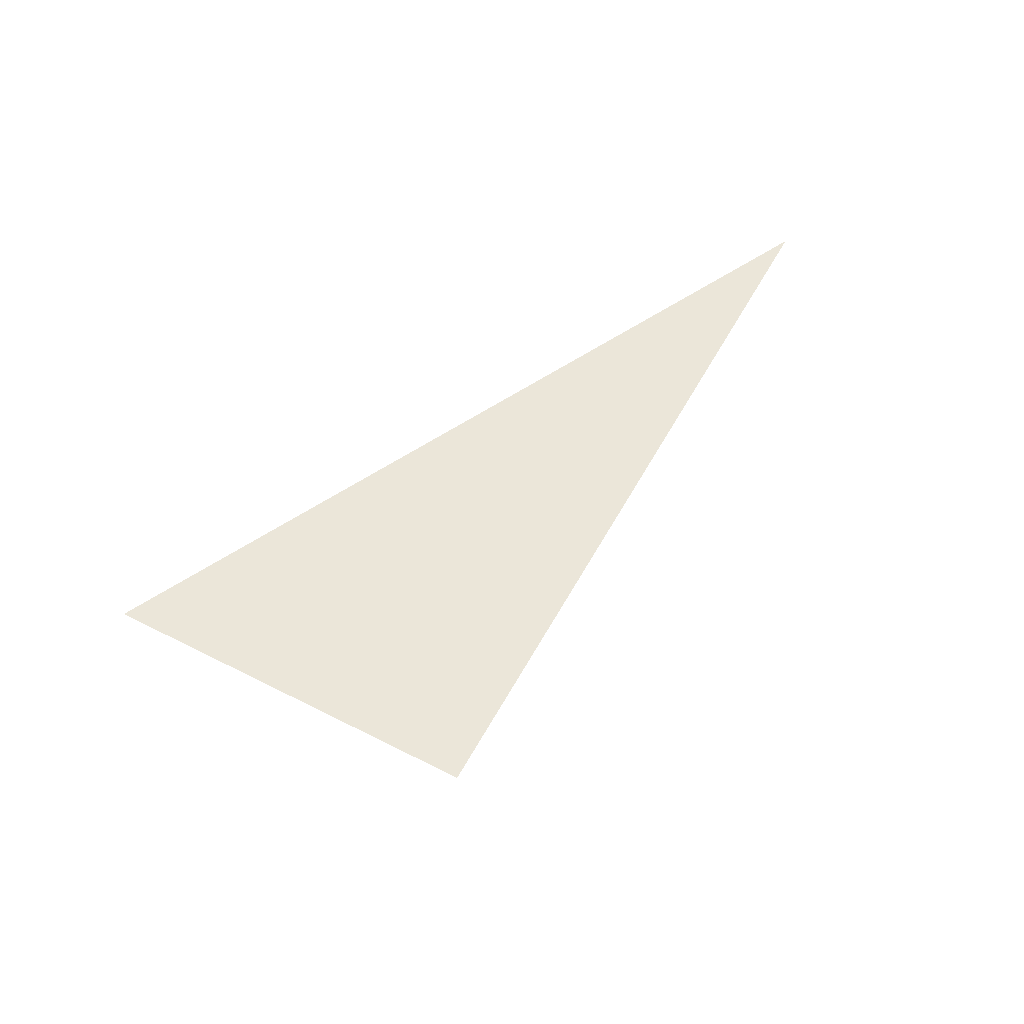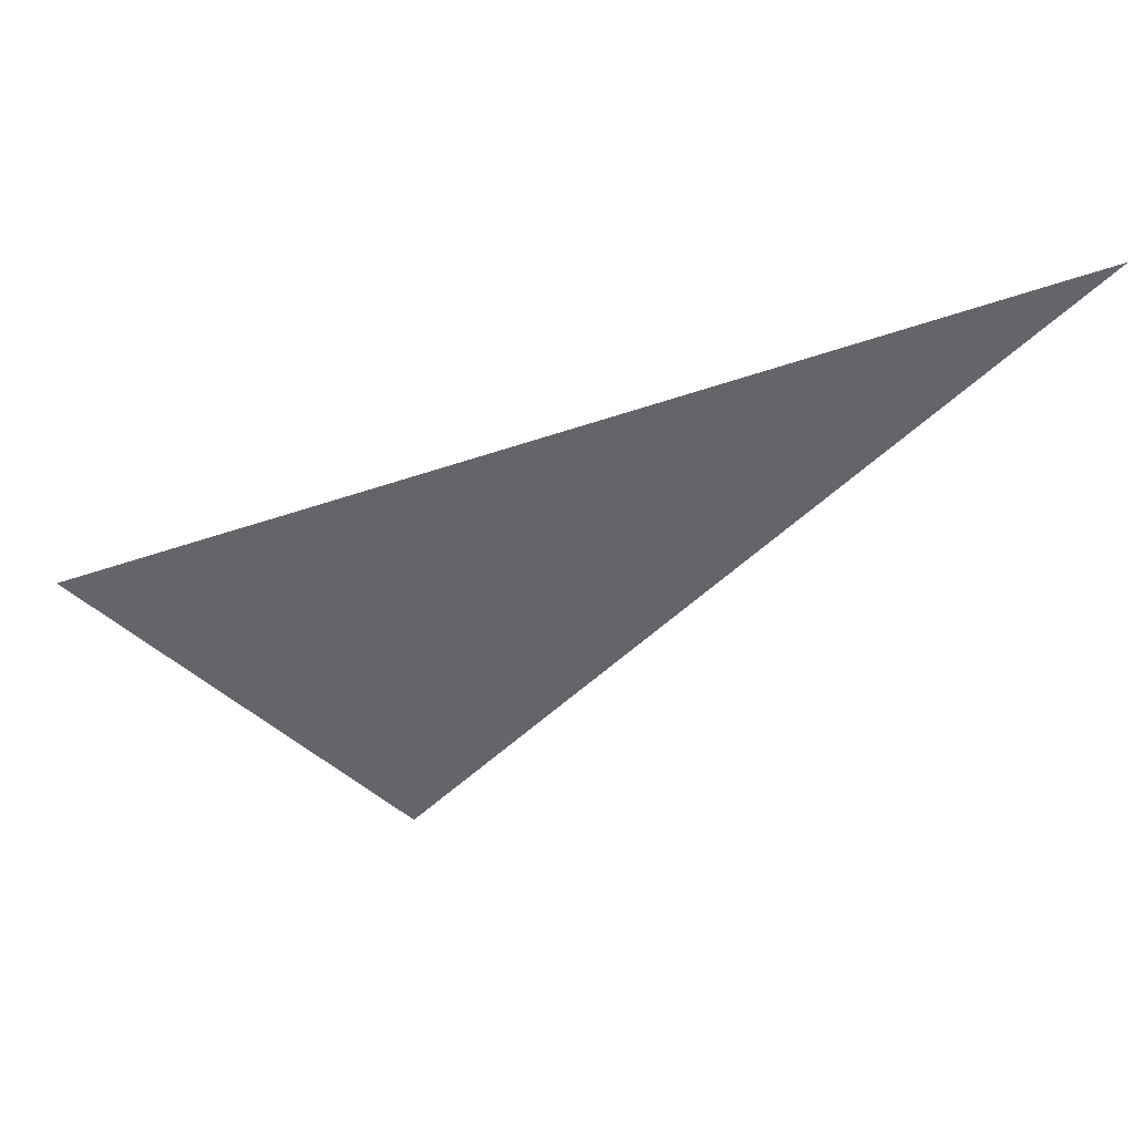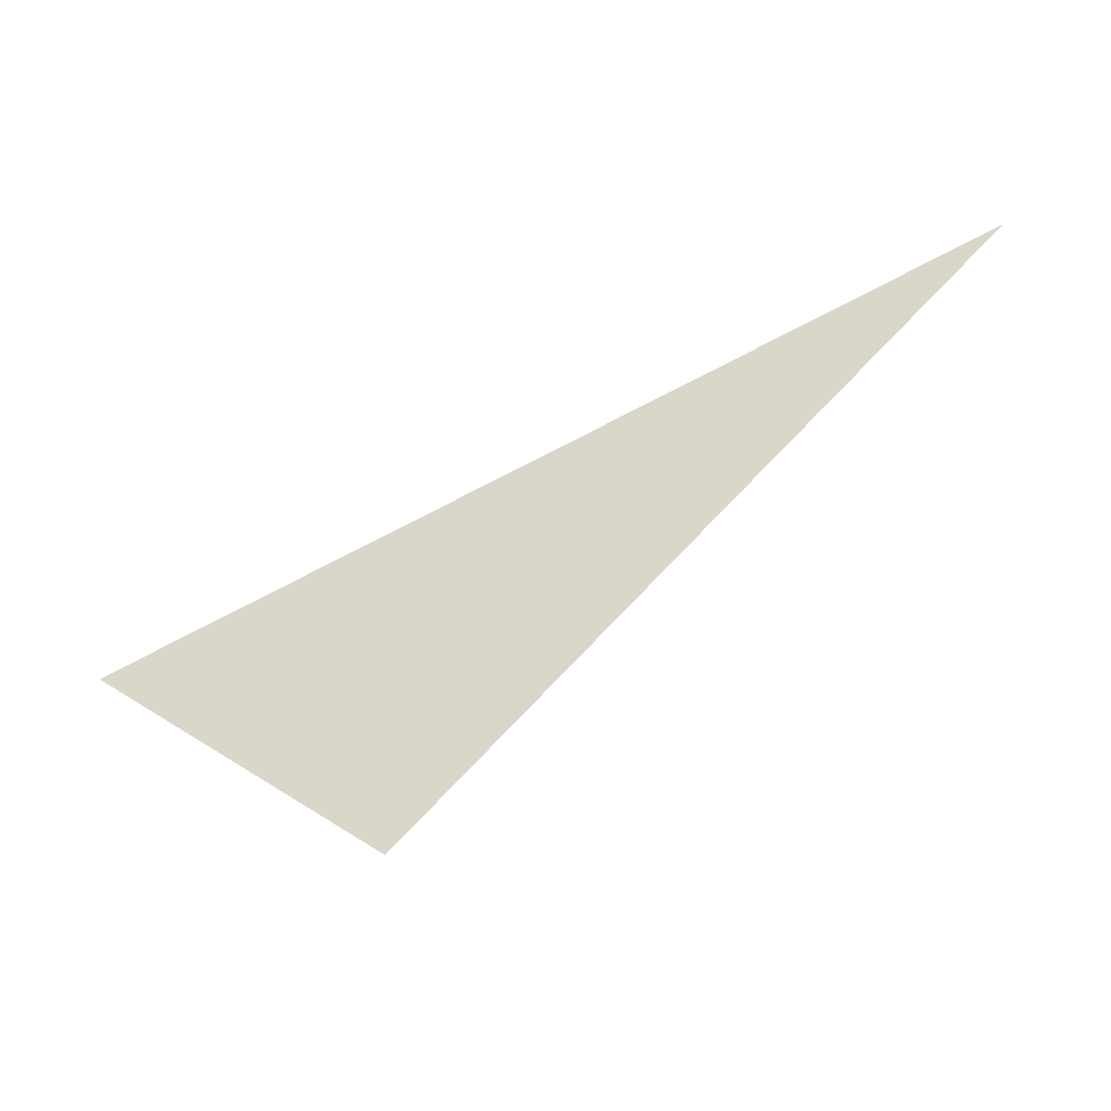
<metadata>
{"format":"obj","ext":"obj","renderer":"f3d","projection":"perspective","resolution":1024,"background":"white","views":[{"elev":55.6,"azim":-15.8,"up":"+Z"},{"elev":38.4,"azim":-0.6,"up":"+Y"},{"elev":-47.1,"azim":18.7,"up":"+Y"}]}
</metadata>
<code>
v 189 102 0
v 250 165 0
v 158 132 0
f 1 2 3

</code>
